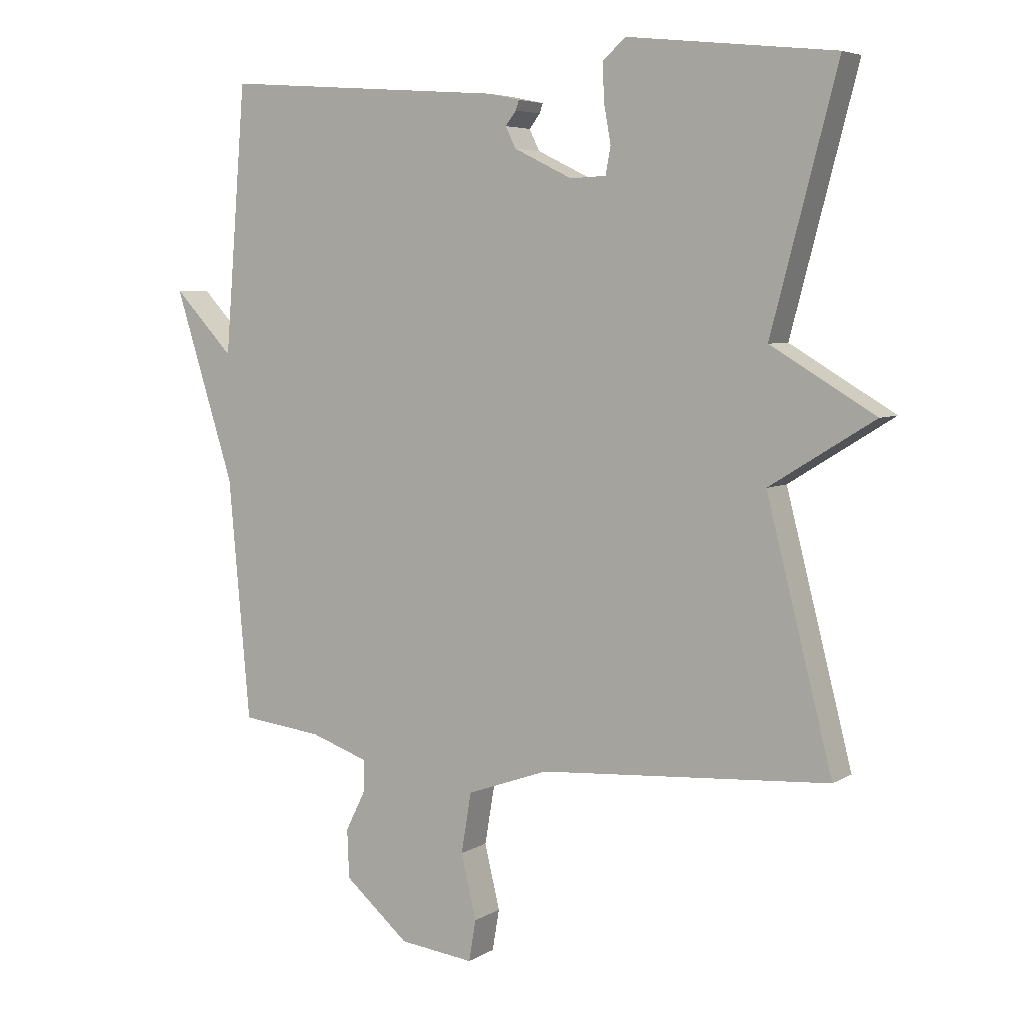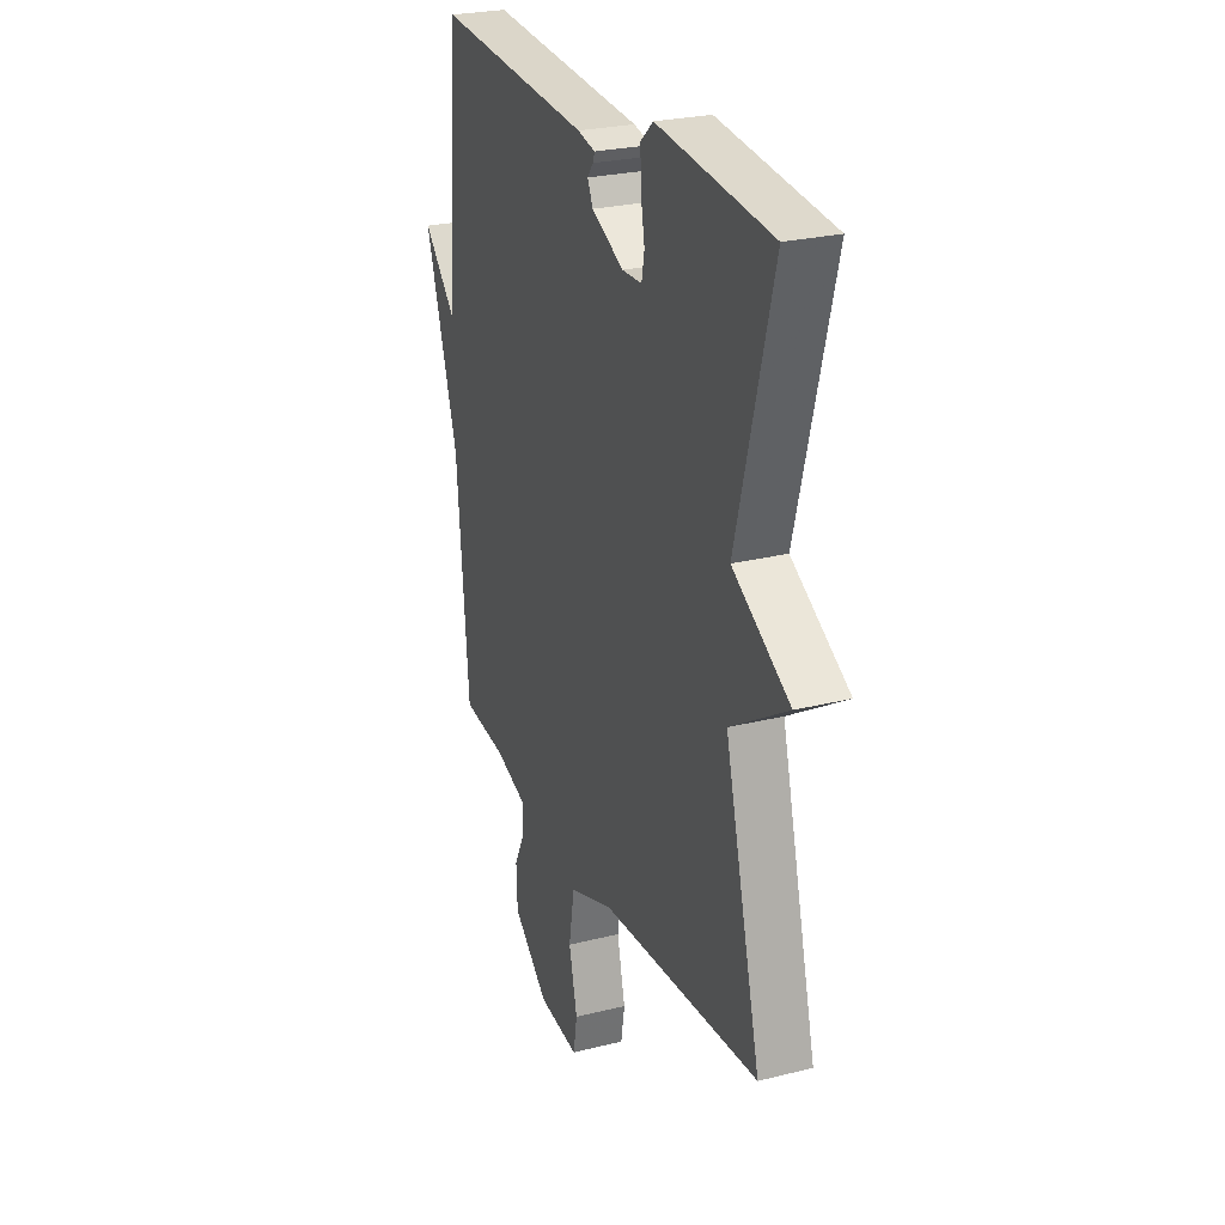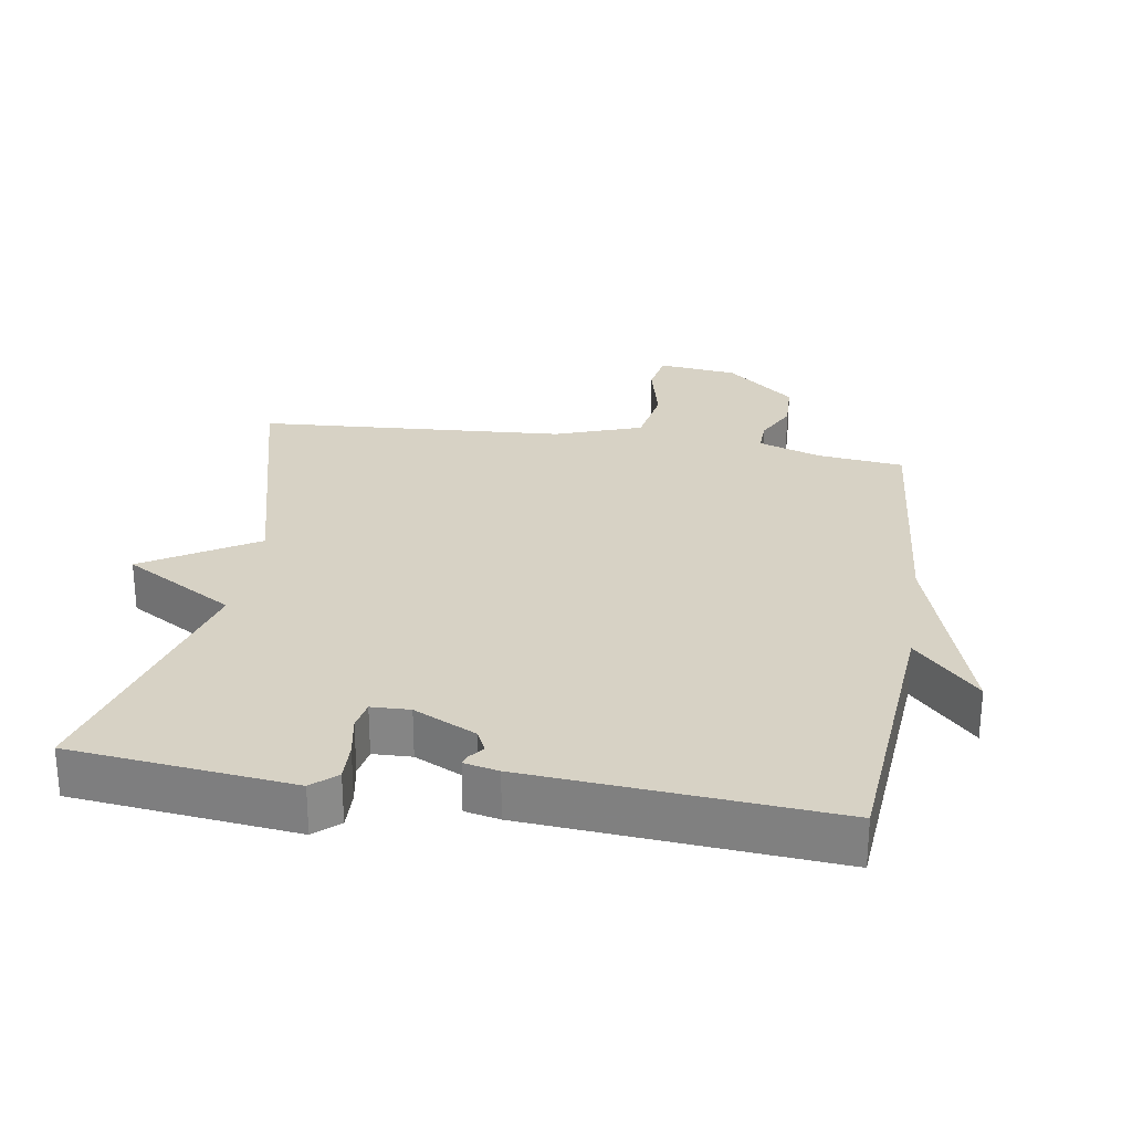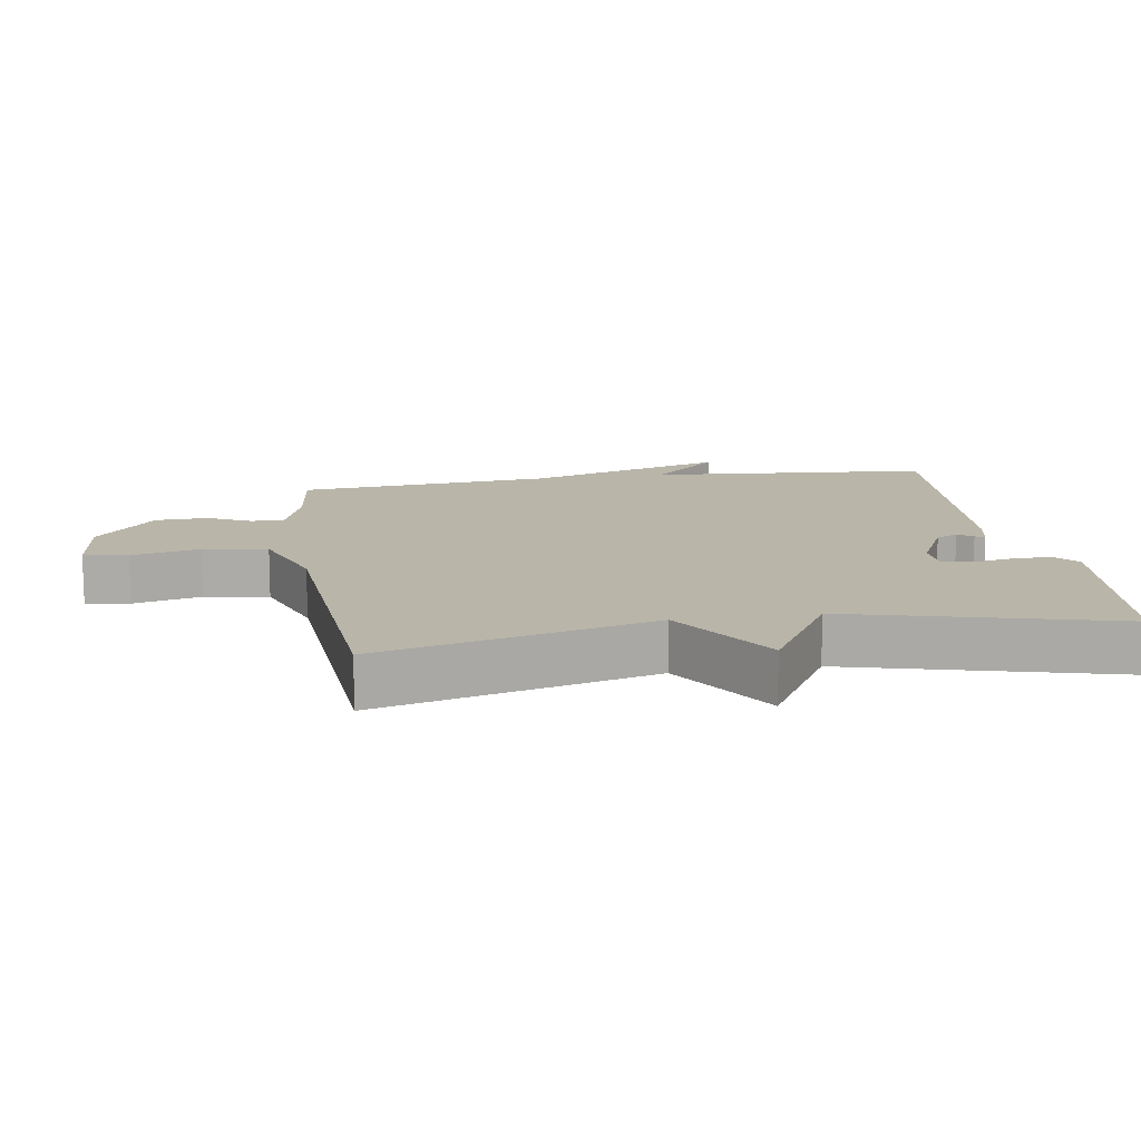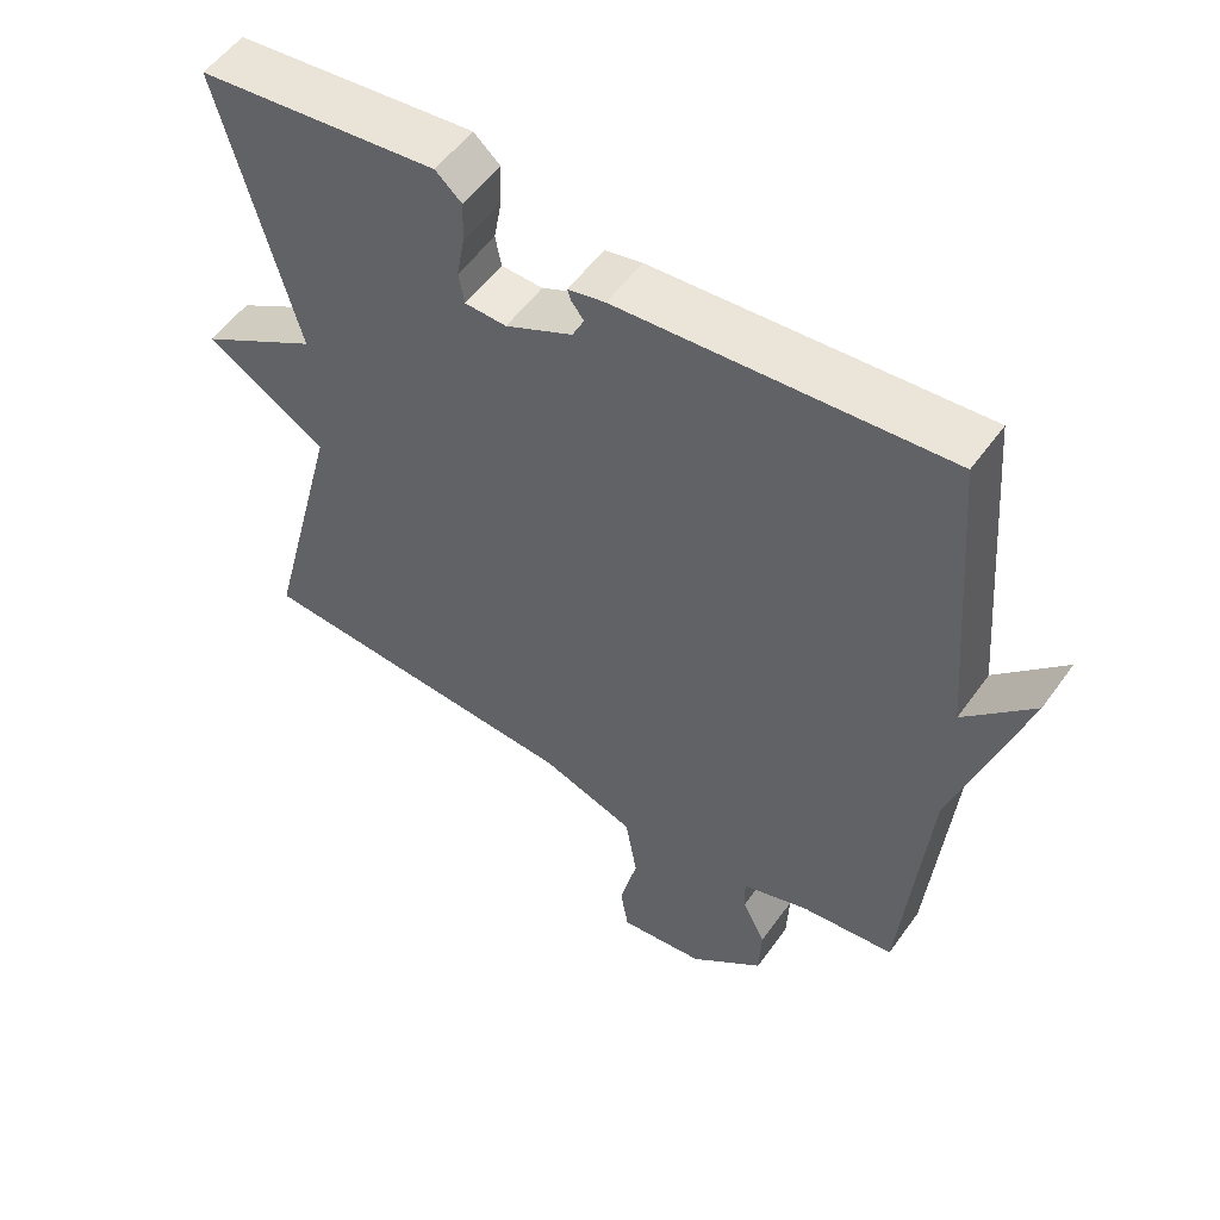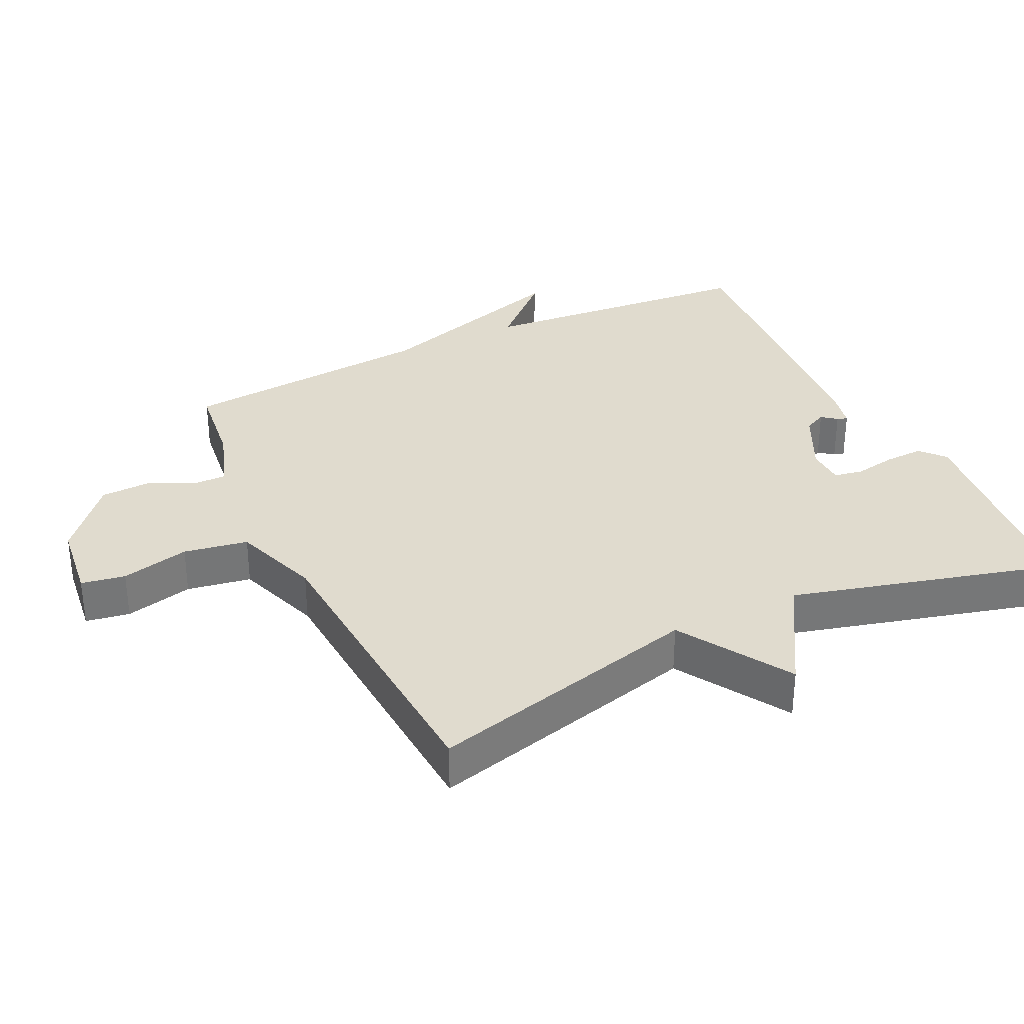
<metadata>
{"format":"obj","ext":"obj","renderer":"f3d","projection":"perspective","resolution":1024,"background":"white","views":[{"elev":5.4,"azim":-149.7,"up":"+Z"},{"elev":25.7,"azim":-111.8,"up":"+Z"},{"elev":27.2,"azim":9.1,"up":"+Y"},{"elev":13.4,"azim":-99.1,"up":"+Y"},{"elev":54.2,"azim":34.9,"up":"+Z"},{"elev":33.4,"azim":-115.5,"up":"+Y"}]}
</metadata>
<code>
v 0.5 0.07 -0.5
v 0.372 0.07 -0.515
v 0.279 0.07 -0.547
v 0.28 0.07 -0.596
v 0.312 0.07 -0.66
v 0.309 0.07 -0.737
v 0.207 0.07 -0.824
v 0.089 0.07 -0.838
v 0.078 0.07 -0.773
v 0.102 0.07 -0.672
v 0.086 0.07 -0.577
v -0.043 0.07 -0.531
v -0.5 0.07 -0.5
v -0.396 0.07 -0.094
v -0.561 0.07 0.008
v -0.396 0.07 0.106
v -0.5 0.07 0.5
v -0.172 0.07 0.536
v -0.136 0.07 0.504
v -0.138 0.07 0.446
v -0.149 0.07 0.385
v -0.141 0.07 0.342
v -0.084 0.07 0.34
v 0.008 0.07 0.385
v 0.024 0.07 0.418
v 0.007 0.07 0.44
v 0.002 0.07 0.455
v 0.053 0.07 0.466
v 0.5 0.07 0.5
v 0.534 0.07 0.079
v 0.629 0.07 0.179
v 0.534 0.07 -0.121
v 0.5 0 -0.5
v 0.372 0 -0.515
v 0.279 0 -0.547
v 0.28 0 -0.596
v 0.312 0 -0.66
v 0.309 0 -0.737
v 0.207 0 -0.824
v 0.089 0 -0.838
v 0.078 0 -0.773
v 0.102 0 -0.672
v 0.086 0 -0.577
v -0.043 0 -0.531
v -0.5 0 -0.5
v -0.396 0 -0.094
v -0.561 0 0.008
v -0.396 0 0.106
v -0.5 0 0.5
v -0.172 0 0.536
v -0.136 0 0.504
v -0.138 0 0.446
v -0.149 0 0.385
v -0.141 0 0.342
v -0.084 0 0.34
v 0.008 0 0.385
v 0.024 0 0.418
v 0.007 0 0.44
v 0.002 0 0.455
v 0.053 0 0.466
v 0.5 0 0.5
v 0.534 0 0.079
v 0.629 0 0.179
v 0.534 0 -0.121
f 30 31 32
f 29 30 32
f 28 29 32
f 27 28 32
f 26 27 32
f 25 26 32
f 32 1 2
f 25 32 2
f 24 25 2
f 23 24 2 3
f 22 23 3 4
f 19 20 21
f 18 19 21
f 17 18 21
f 16 17 21
f 16 21 22
f 14 15 16
f 14 16 22 4
f 12 13 14
f 11 12 14 4
f 8 9 10
f 7 8 10
f 6 7 10
f 5 6 10
f 4 5 10
f 4 10 11
f 64 63 62
f 64 62 61
f 64 61 60
f 64 60 59
f 64 59 58
f 64 58 57
f 34 33 64
f 34 64 57
f 34 57 56
f 35 34 56 55
f 36 35 55 54
f 53 52 51
f 53 51 50
f 53 50 49
f 53 49 48
f 54 53 48
f 48 47 46
f 36 54 48 46
f 46 45 44
f 36 46 44 43
f 42 41 40
f 42 40 39
f 42 39 38
f 42 38 37
f 42 37 36
f 43 42 36
f 1 33 34 2
f 2 34 35 3
f 3 35 36 4
f 4 36 37 5
f 5 37 38 6
f 6 38 39 7
f 7 39 40 8
f 8 40 41 9
f 9 41 42 10
f 10 42 43 11
f 11 43 44 12
f 12 44 45 13
f 13 45 46 14
f 14 46 47 15
f 15 47 48 16
f 16 48 49 17
f 17 49 50 18
f 18 50 51 19
f 19 51 52 20
f 20 52 53 21
f 21 53 54 22
f 22 54 55 23
f 23 55 56 24
f 24 56 57 25
f 25 57 58 26
f 26 58 59 27
f 27 59 60 28
f 28 60 61 29
f 29 61 62 30
f 30 62 63 31
f 31 63 64 32
f 32 64 33 1

</code>
